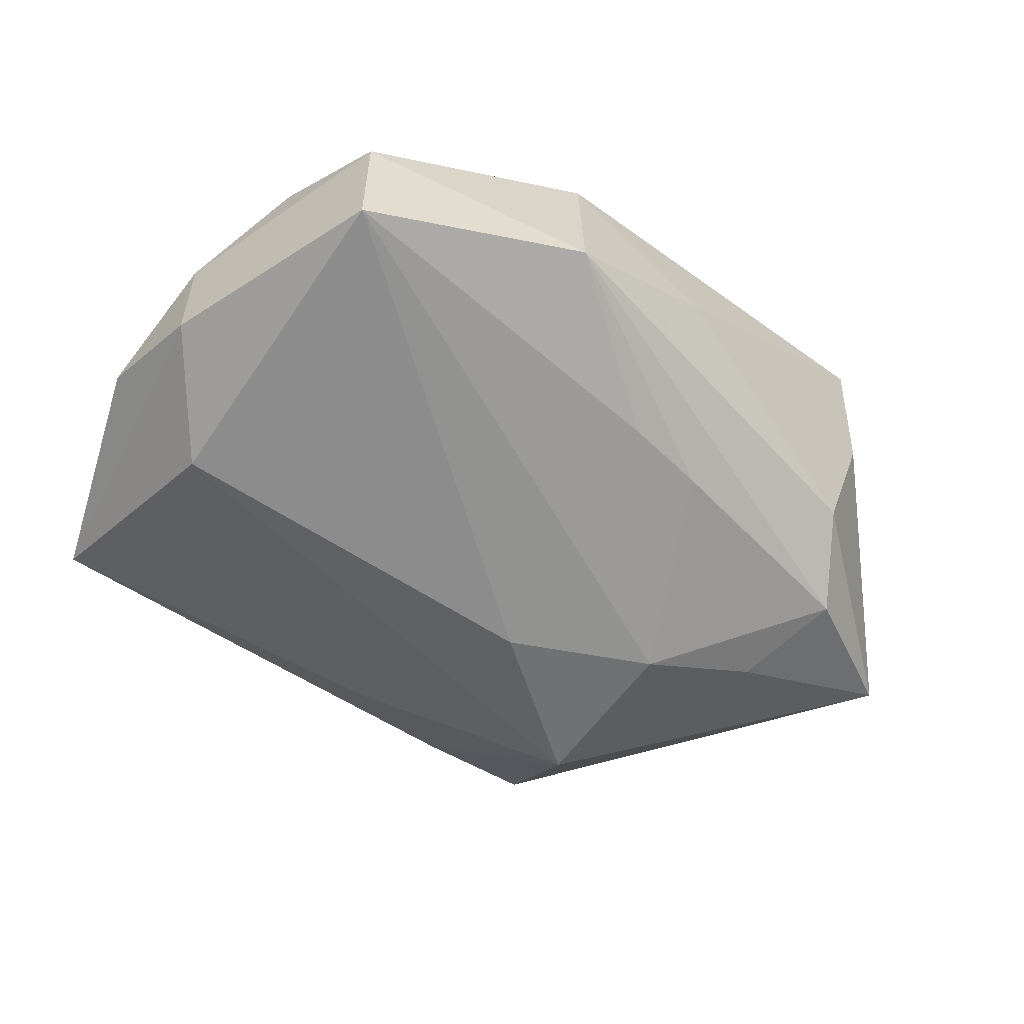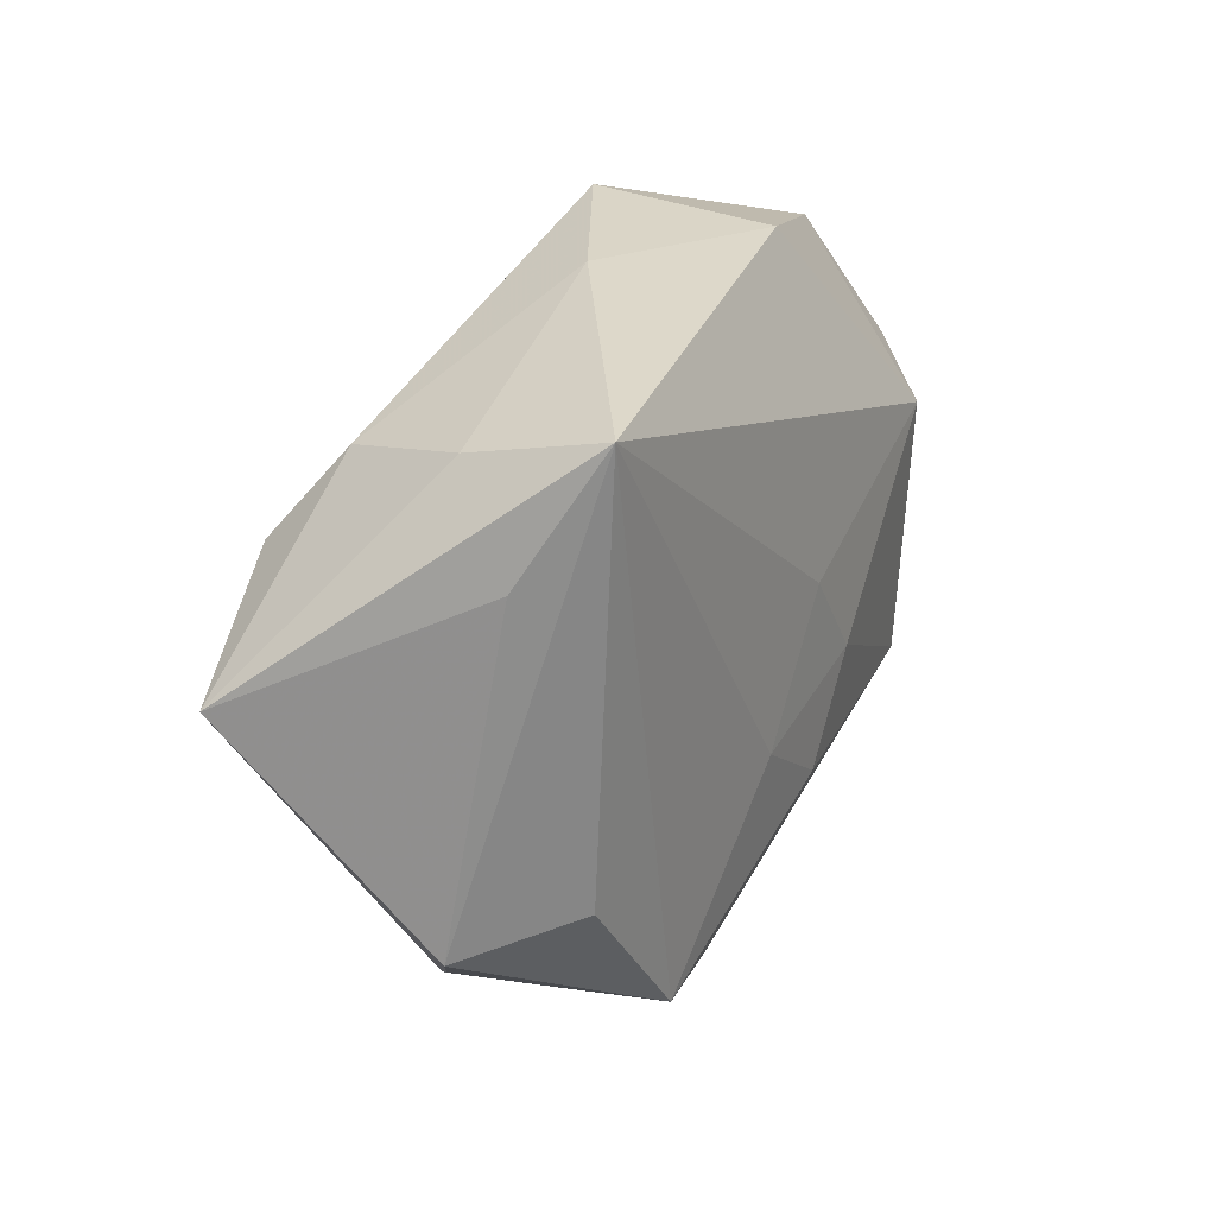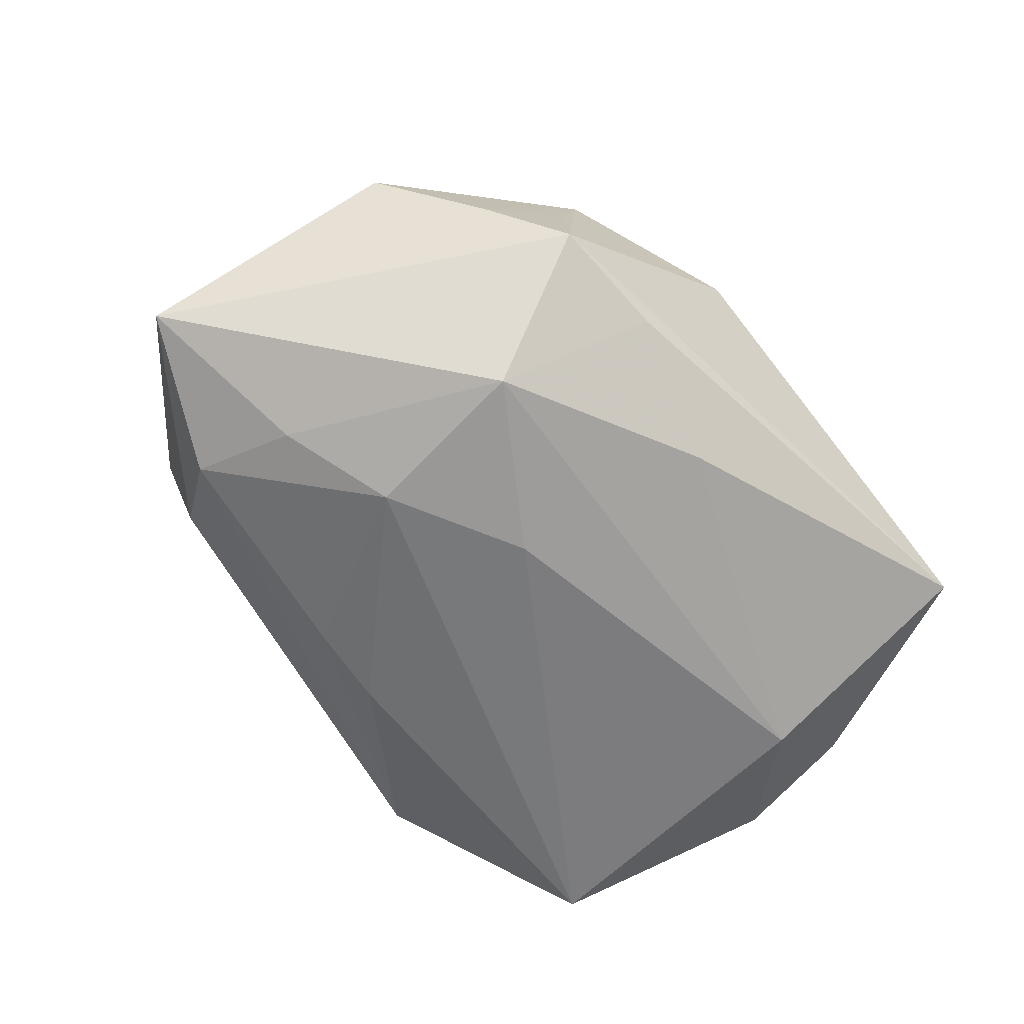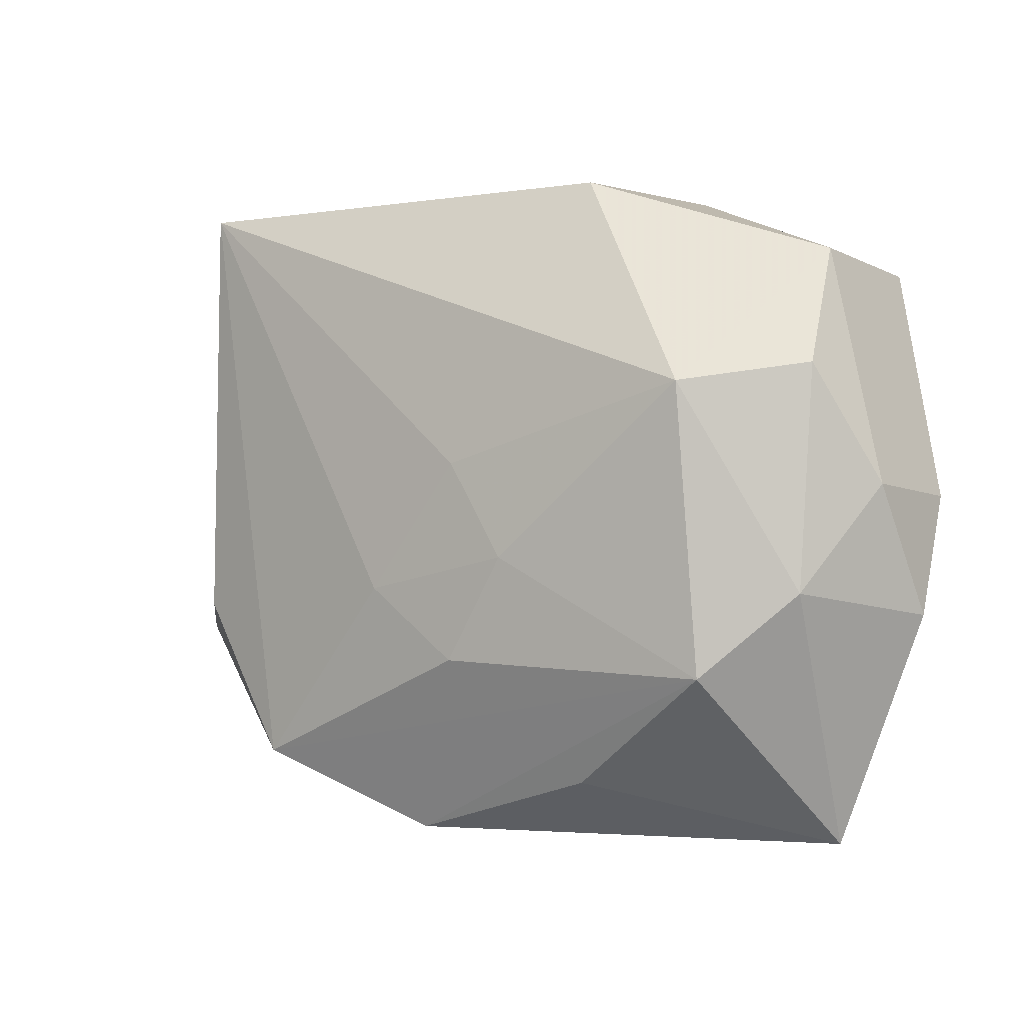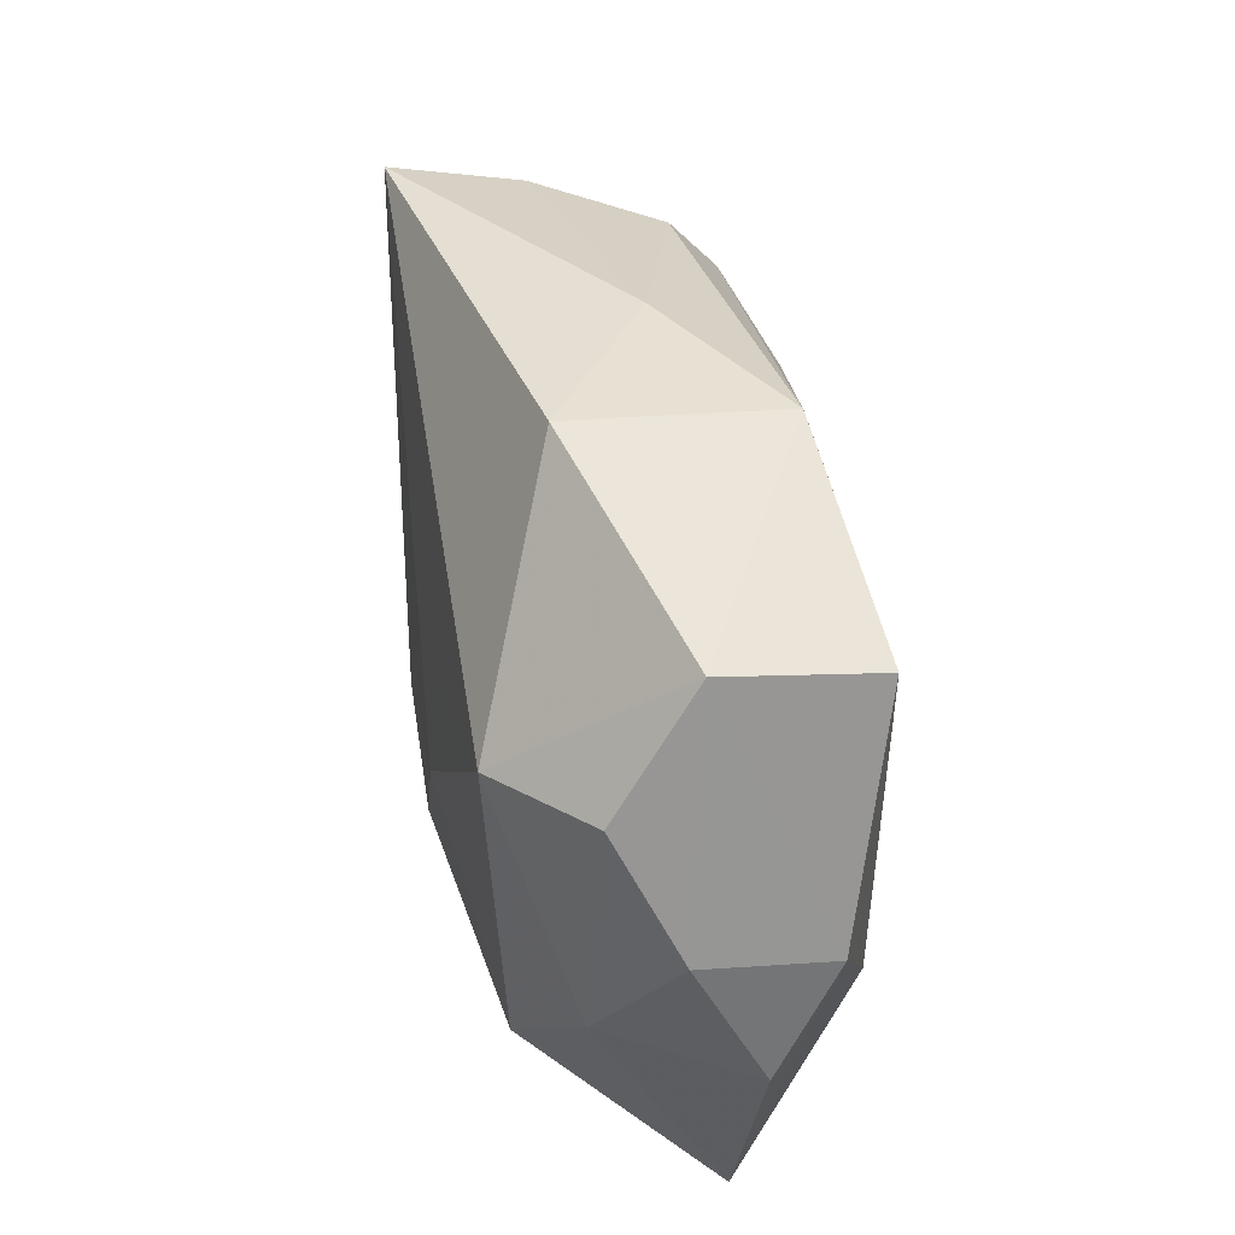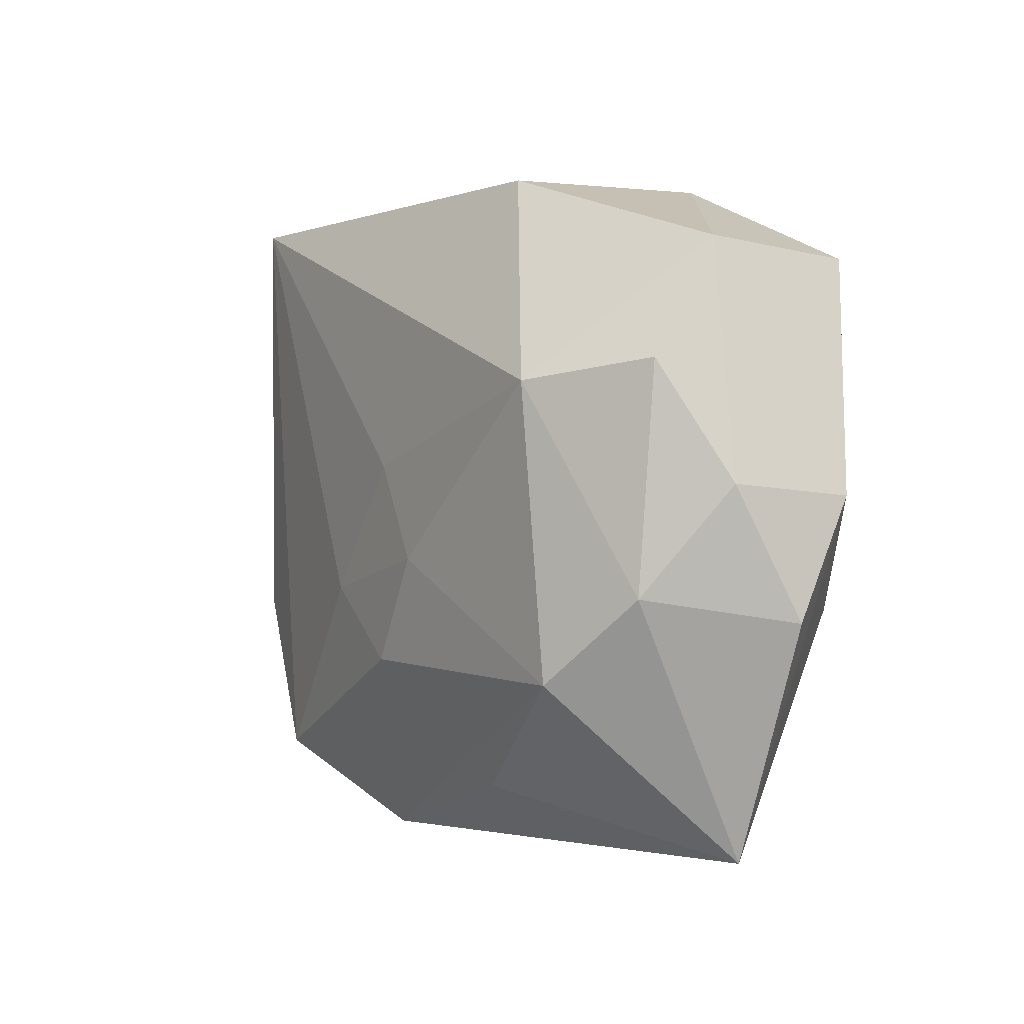
<metadata>
{"format":"obj","ext":"obj","renderer":"f3d","projection":"perspective","resolution":1024,"background":"white","views":[{"elev":-63.6,"azim":141.8,"up":"+Z"},{"elev":29.0,"azim":-55.3,"up":"+Y"},{"elev":-59.9,"azim":-48.3,"up":"+Z"},{"elev":-0.9,"azim":42.2,"up":"+Y"},{"elev":38.8,"azim":85.5,"up":"+Y"},{"elev":-0.4,"azim":66.5,"up":"+Y"}]}
</metadata>
<code>
v -0.02638 0.01417 0.009869
v -0.02317 -0.008591 0.01371
v 0.01066 0.02417 -0.009986
v -0.01772 -0.0207 0.006685
v 0.00395 -0.01236 0.01345
v 0.02497 -0.008228 -0.01329
v -0.03036 -0.01082 0.007396
v 0.01218 -0.02148 0.007625
v 0.00871 -0.004561 0.01307
v -0.02192 0.01803 -0.005226
v 0.02763 0.01836 -0.002645
v -0.01509 -0.02031 0.01419
v -0.00815 0.01482 -0.01143
v -0.01644 -0.01298 -0.01229
v 0.03279 0.0007704 -0.001515
v -0.001684 0.01564 -0.01208
v 0.02385 -0.01321 0.008733
v -0.01552 0.000397 -0.01384
v -0.02178 0.02332 0.01425
v -0.03683 0.006431 -0.005113
v 0.03205 4.004e-05 -0.01076
v -0.009653 -0.02265 -0.004145
v -0.001665 0.02417 -0.001834
v 0.023 0.008073 0.01004
v -0.02385 0.0037 -0.01083
v 0.0108 0.02417 0.004917
v 0.0296 -0.007093 0.004234
v -0.004799 -0.00492 -0.0144
v 0.004003 0.002542 0.01327
v 0.02672 -0.02602 -0.005178
v -0.01899 -0.0224 -0.002111
v 0.0268 0.01727 -0.01348
v -0.0237 0.02078 0.004594
v -0.02584 0.01196 -0.009224
v 0.02997 0.009429 0.003174
v 0.0003428 -0.01932 -0.009462
v -0.003308 -0.007002 0.01425
v -0.002755 -0.02589 0.009074
v 0.03314 -0.00878 -0.00648
v -0.02388 -0.01751 0.002325
f 33 19 23
f 33 20 19
f 20 31 7
f 23 19 26
f 19 24 26
f 19 12 37
f 30 31 22
f 19 20 1
f 1 7 19
f 20 7 1
f 2 12 19
f 19 7 2
f 2 7 12
f 12 7 40
f 40 7 31
f 38 17 12
f 38 31 30
f 12 31 38
f 27 17 30
f 24 17 27
f 29 24 19
f 19 37 29
f 9 17 24
f 24 29 9
f 9 29 37
f 10 33 23
f 20 33 10
f 24 27 35
f 23 26 3
f 3 32 16
f 3 10 23
f 14 31 20
f 14 22 31
f 4 31 12
f 12 40 4
f 4 40 31
f 30 17 8
f 8 38 30
f 17 38 8
f 12 17 5
f 17 9 5
f 5 37 12
f 5 9 37
f 39 27 30
f 30 21 39
f 11 21 32
f 11 3 26
f 32 3 11
f 11 26 24
f 24 35 11
f 16 32 18
f 32 21 6
f 6 21 30
f 30 22 36
f 22 14 36
f 36 6 30
f 14 6 36
f 15 39 21
f 21 11 15
f 15 11 35
f 15 35 27
f 27 39 15
f 25 14 20
f 25 18 14
f 14 18 28
f 28 6 14
f 28 18 32
f 32 6 28
f 20 10 34
f 34 25 20
f 10 3 34
f 18 25 34
f 13 3 16
f 13 34 3
f 16 18 13
f 18 34 13

</code>
